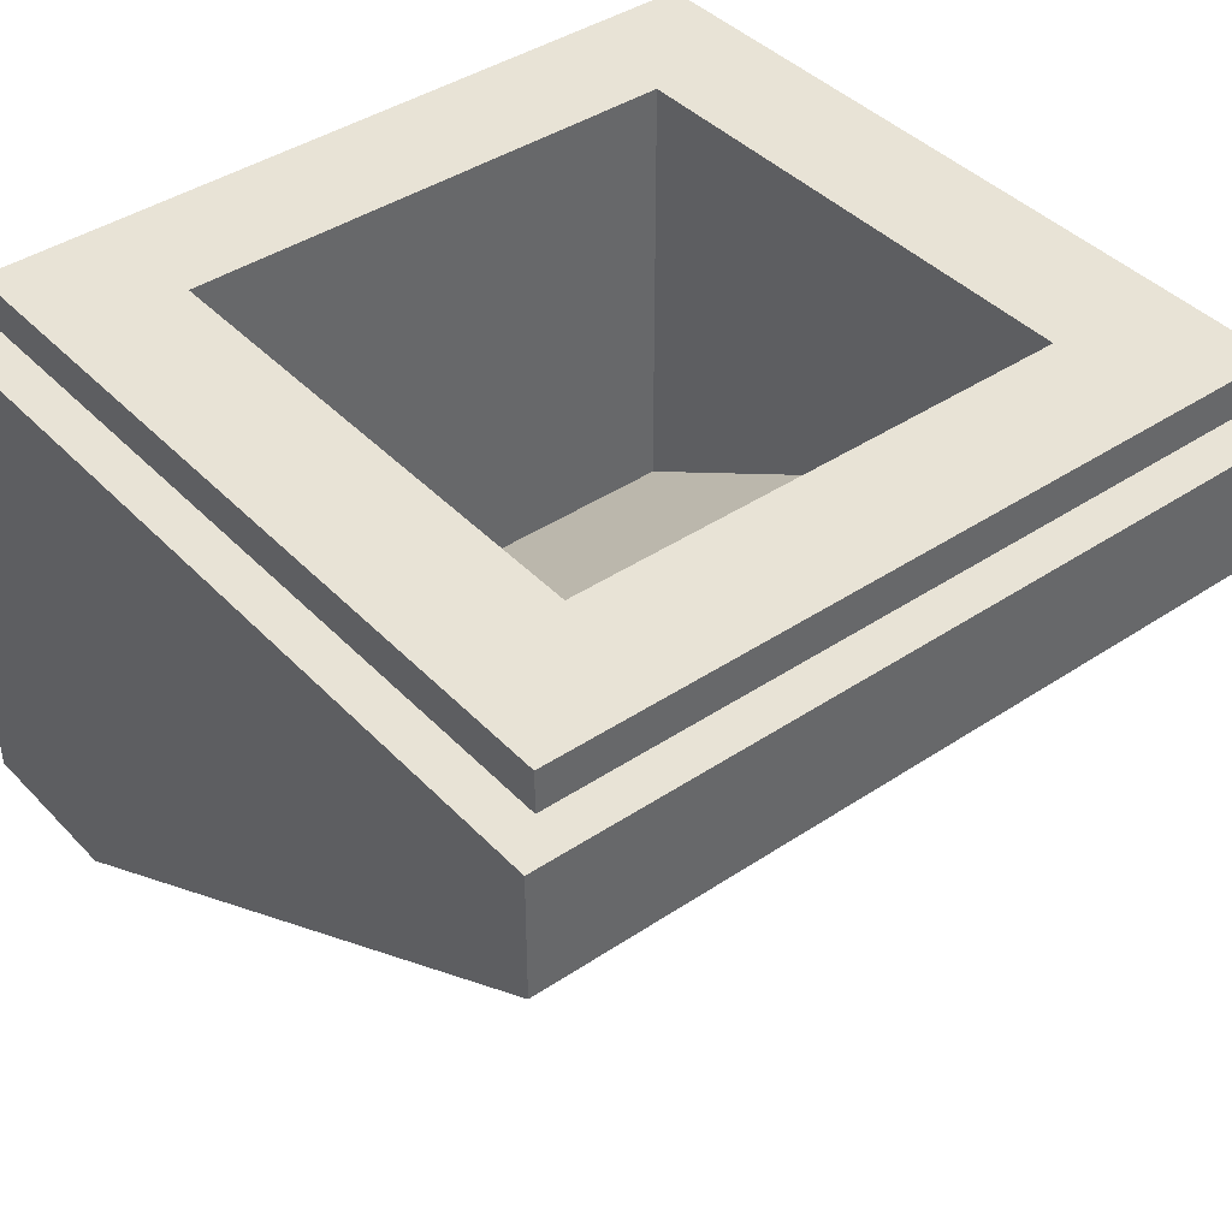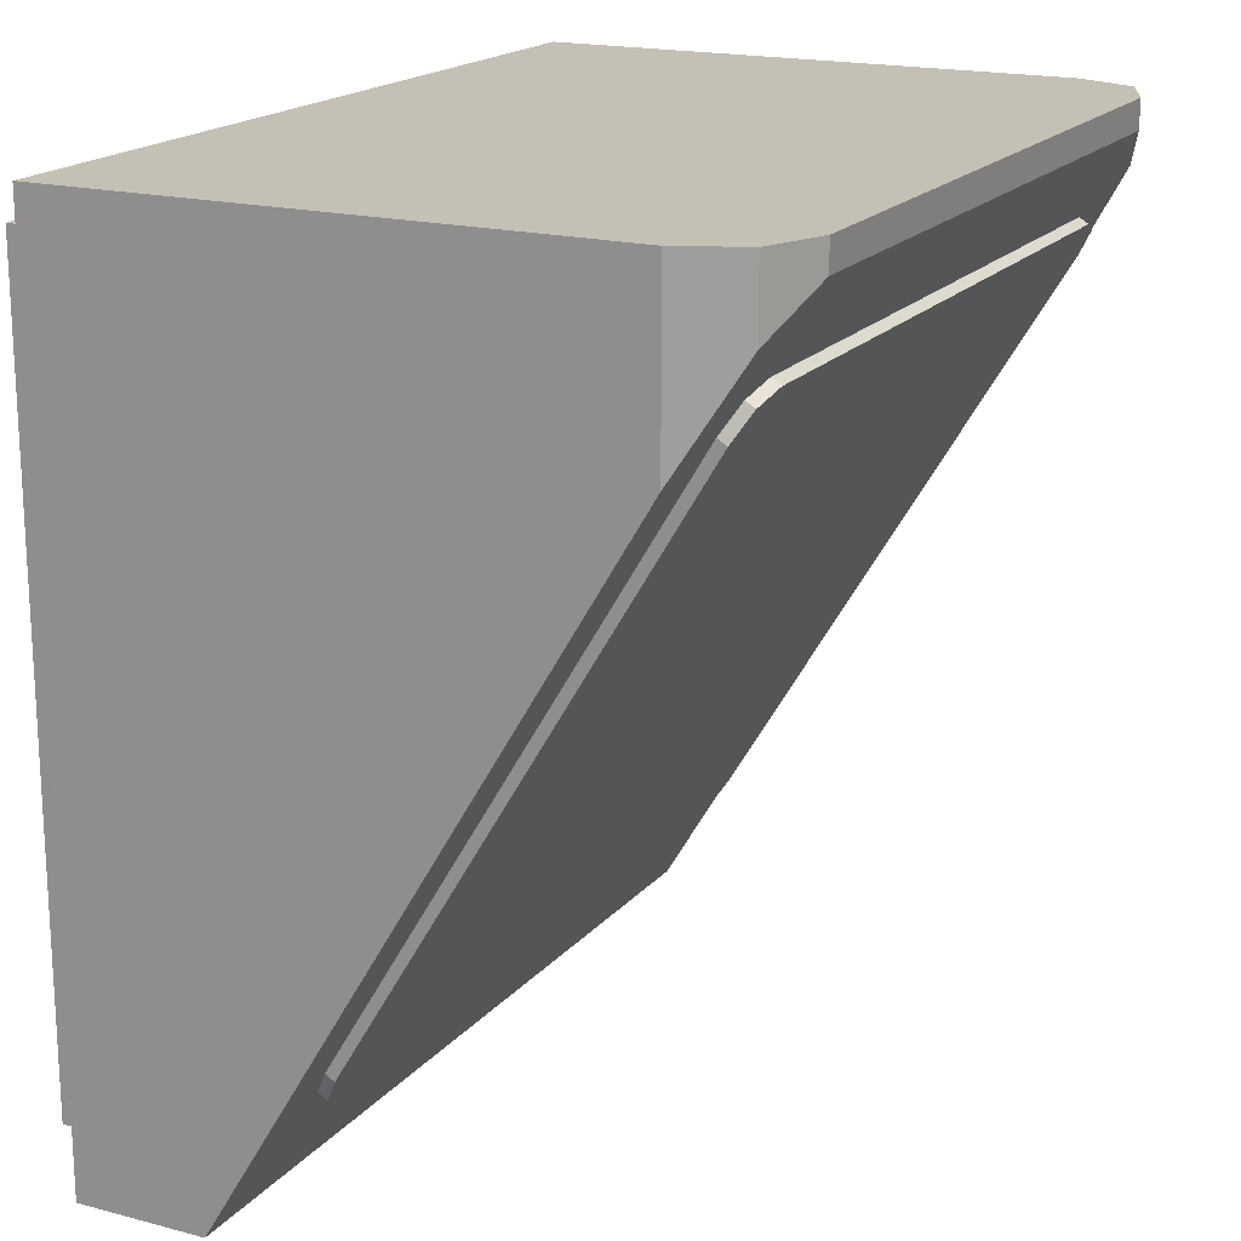
<metadata>
{"format":"obj","ext":"obj","renderer":"f3d","projection":"perspective","resolution":1024,"background":"white","views":[{"elev":41.4,"azim":141.0,"up":"+Y"},{"elev":18.3,"azim":-63.1,"up":"+Z"}]}
</metadata>
<code>
v 0.3 0 0.3
v 0.3 -0.53 0.3
v -0.3 -0.53 0.3
v -0.3 0 0.3
v -0.3 -0.17 -0.3
v 0.3 -0.17 -0.3
v 0.3 0 -0.3
v -0.3 0 -0.3
v 0.5 -0.05 -0.5
v 0.5 -0.2 -0.5
v -0.5 -0.2 -0.5
v -0.5 -0.05 -0.5
v 0.45 0 0.45
v 0.45 -0.05 0.45
v 0.45 -0.05 -0.45
v 0.45 0 -0.45
v -0.45 0 0.45
v -0.45 -0.05 0.45
v 0.45 -0.05 0.45
v 0.45 0 0.45
v -0.45 0 -0.45
v -0.45 -0.05 -0.45
v -0.45 -0.05 0.45
v -0.45 0 0.45
v 0.45 0 -0.45
v 0.45 -0.05 -0.45
v -0.45 -0.05 -0.45
v -0.45 0 -0.45
v 0.5 -0.05 -0.5
v 0.45 -0.05 -0.45
v 0.45 -0.05 0.45
v 0.5 -0.05 0.5
v -0.5 -0.05 0.5
v -0.45 -0.05 0.45
v -0.45 -0.05 -0.45
v -0.5 -0.05 -0.5
v 0.5 -0.05 0.5
v 0.45 -0.05 0.45
v -0.45 -0.05 0.45
v -0.5 -0.05 0.5
v -0.5 -0.05 -0.5
v -0.45 -0.05 -0.45
v 0.45 -0.05 -0.45
v 0.5 -0.05 -0.5
v 0.3 0 -0.3
v 0.3 0 0.3
v 0.45 0 0.45
v 0.45 0 -0.45
v -0.3 0 0.3
v -0.3 0 -0.3
v -0.45 0 -0.45
v -0.45 0 0.45
v -0.3 0 -0.3
v 0.3 0 -0.3
v 0.45 0 -0.45
v -0.45 0 -0.45
v 0.3 0 0.3
v -0.3 0 0.3
v -0.45 0 0.45
v 0.45 0 0.45
v 0.3 -0.53 0.3
v 0.3 0 0.3
v 0.3 0 -0.3
v 0.3 -0.17 -0.3
v -0.3 -0.53 0.3
v -0.3 -0.17 -0.3
v -0.3 0 -0.3
v -0.3 0 0.3
v -0.1555 -0.2 -0.25
v -0.1148 -0.2 -0.2772
v -0.1148 -0.1837 -0.2772
v -0.1148 -0.2 -0.2772
v 0 -0.2 -0.3
v 0 -0.17 -0.3
v -0.1148 -0.1837 -0.2772
v 0 -0.2 -0.3
v 0.1148 -0.2 -0.2772
v 0.1148 -0.1837 -0.2772
v 0 -0.17 -0.3
v 0.1555 -0.2 -0.25
v 0.1148 -0.1837 -0.2772
v 0.1148 -0.2 -0.2772
v -0.1555 -0.2 -0.25
v -0.1148 -0.1837 -0.2772
v -0.3 -0.17 -0.3
v -0.3 -0.17 -0.3
v -0.1148 -0.1837 -0.2772
v 0 -0.17 -0.3
v 0.1555 -0.2 -0.25
v 0.3 -0.17 -0.3
v 0.1148 -0.1837 -0.2772
v 0.3 -0.17 -0.3
v 0 -0.17 -0.3
v 0.1148 -0.1837 -0.2772
v 0.4 -0.78 0.5
v 0.4 -0.78 0.4667
v 0.4705 -0.7505 0.4175
v 0.4705 -0.7505 0.5
v 0.4705 -0.7505 0.5
v 0.4705 -0.7505 0.4175
v 0.5 -0.68 0.3
v 0.5 -0.68 0.5
v 0.5 -0.05 0.5
v 0.5 -0.68 0.5
v 0.5 -0.68 0.3
v 0.5 -0.2 -0.5
v 0.5 -0.2 -0.5
v 0.5 -0.05 -0.5
v 0.5 -0.05 0.5
v 0.4 -0.78 0.5
v 0.4705 -0.7505 0.5
v 0.5 -0.68 0.5
v -0.4705 -0.7505 0.4175
v -0.4 -0.78 0.4667
v -0.4 -0.78 0.5
v -0.4705 -0.7505 0.5
v -0.5 -0.68 0.3
v -0.4705 -0.7505 0.4175
v -0.4705 -0.7505 0.5
v -0.5 -0.68 0.5
v -0.5 -0.68 0.3
v -0.5 -0.68 0.5
v -0.5 -0.05 0.5
v -0.5 -0.2 -0.5
v -0.5 -0.05 -0.5
v -0.5 -0.2 -0.5
v -0.5 -0.05 0.5
v -0.4705 -0.7505 0.5
v -0.4 -0.78 0.5
v -0.5 -0.68 0.5
v -0.4 -0.78 0.5
v -0.4 -0.78 0.4667
v 0.4 -0.78 0.4667
v 0.4 -0.78 0.5
v -0.5 -0.68 0.5
v -0.4 -0.78 0.5
v 0.4 -0.78 0.5
v 0.5 -0.68 0.5
v -0.5 -0.05 0.5
v -0.5 -0.68 0.5
v 0.5 -0.68 0.5
v 0.5 -0.05 0.5
v 0 -0.2 -0.3
v -0.1148 -0.2 -0.2772
v 0.1148 -0.2 -0.2772
v -0.1555 -0.2 -0.25
v 0.1555 -0.2 -0.25
v 0.1148 -0.2 -0.2772
v -0.1148 -0.2 -0.2772
v -0.1555 -0.2 -0.25
v -0.3 -0.17 -0.3
v -0.3 -0.53 0.3
v 0.3 -0.17 -0.3
v 0.1555 -0.2 -0.25
v 0.3 -0.53 0.3
v -0.1555 -0.2 -0.25
v -0.3 -0.53 0.3
v 0.3 -0.53 0.3
v 0.1555 -0.2 -0.25
v 0.4705 -0.7505 0.4175
v 0.4 -0.78 0.4667
v 0.5 -0.68 0.3
v -0.4 -0.78 0.4667
v -0.5 -0.68 0.3
v 0.5 -0.68 0.3
v 0.4 -0.78 0.4667
v -0.4 -0.78 0.4667
v -0.4705 -0.7505 0.4175
v -0.5 -0.68 0.3
v -0.5 -0.2 -0.5
v 0.5 -0.2 -0.5
v 0.5 -0.68 0.3
v -0.5 -0.68 0.3
v -0.3871 -0.7249 0.3749
v -0.4224 -0.7173 0.3624
v -0.4371 -0.6992 0.3321
v 0.4371 -0.6992 0.3321
v 0.4224 -0.7173 0.3624
v 0.3871 -0.7249 0.3749
v 0.3871 -0.2751 -0.3749
v 0.4224 -0.2827 -0.3624
v 0.4371 -0.3008 -0.3321
v -0.4371 -0.3008 -0.3321
v -0.4224 -0.2827 -0.3624
v -0.3871 -0.2751 -0.3749
v 0.4371 -0.6992 0.3321
v 0.4371 -0.3008 -0.3321
v 0.3871 -0.2751 -0.3749
v 0.3871 -0.7249 0.3749
v -0.3871 -0.7249 0.3749
v 0.3871 -0.7249 0.3749
v 0.3871 -0.2751 -0.3749
v -0.3871 -0.2751 -0.3749
v -0.3871 -0.7249 0.3749
v -0.3871 -0.2751 -0.3749
v -0.4371 -0.3008 -0.3321
v -0.4371 -0.6992 0.3321
v -0.4224 -0.728 0.356
v -0.3871 -0.7356 0.3685
v -0.3871 -0.7249 0.3749
v -0.4224 -0.7173 0.3624
v -0.4371 -0.7099 0.3257
v -0.4224 -0.728 0.356
v -0.4224 -0.7173 0.3624
v -0.4371 -0.6992 0.3321
v -0.4224 -0.2934 -0.3688
v -0.4371 -0.3115 -0.3385
v -0.4371 -0.3008 -0.3321
v -0.4224 -0.2827 -0.3624
v -0.3871 -0.2858 -0.3814
v -0.4224 -0.2934 -0.3688
v -0.4224 -0.2827 -0.3624
v -0.3871 -0.2751 -0.3749
v 0.4224 -0.2934 -0.3688
v 0.3871 -0.2858 -0.3814
v 0.3871 -0.2751 -0.3749
v 0.4224 -0.2827 -0.3624
v 0.4371 -0.3115 -0.3385
v 0.4224 -0.2934 -0.3688
v 0.4224 -0.2827 -0.3624
v 0.4371 -0.3008 -0.3321
v 0.4224 -0.728 0.356
v 0.4371 -0.7099 0.3257
v 0.4371 -0.6992 0.3321
v 0.4224 -0.7173 0.3624
v 0.3871 -0.7356 0.3685
v 0.4224 -0.728 0.356
v 0.4224 -0.7173 0.3624
v 0.3871 -0.7249 0.3749
v 0.4371 -0.7099 0.3257
v 0.4371 -0.3115 -0.3385
v 0.4371 -0.3008 -0.3321
v 0.4371 -0.6992 0.3321
v -0.3871 -0.7356 0.3685
v 0.3871 -0.7356 0.3685
v 0.3871 -0.7249 0.3749
v -0.3871 -0.7249 0.3749
v -0.4371 -0.3115 -0.3385
v -0.4371 -0.7099 0.3257
v -0.4371 -0.6992 0.3321
v -0.4371 -0.3008 -0.3321
v 0.3871 -0.2858 -0.3814
v -0.3871 -0.2858 -0.3814
v -0.3871 -0.2751 -0.3749
v 0.3871 -0.2751 -0.3749
v -0.2398 -0.5107 -0.006412
v -0.2398 -0.5493 0.05786
v -0.2927 -0.538 0.03904
v -0.2398 -0.5107 -0.006412
v -0.2927 -0.538 0.03904
v -0.3147 -0.5107 -0.006412
v -0.2398 -0.5107 -0.006412
v -0.3147 -0.5107 -0.006412
v -0.2927 -0.4834 -0.05186
v -0.2398 -0.5107 -0.006412
v -0.2927 -0.4834 -0.05186
v -0.2398 -0.4722 -0.07069
v -0.2398 -0.5107 -0.006412
v -0.2398 -0.4722 -0.07069
v -0.1868 -0.4834 -0.05186
v -0.2398 -0.5107 -0.006412
v -0.1868 -0.4834 -0.05186
v -0.1648 -0.5107 -0.006412
v -0.2398 -0.5107 -0.006412
v -0.1648 -0.5107 -0.006412
v -0.1868 -0.538 0.03904
v -0.2398 -0.5107 -0.006412
v -0.1868 -0.538 0.03904
v -0.2398 -0.5493 0.05786
v -0.3147 -0.5493 0.05786
v -0.2927 -0.538 0.03904
v -0.2398 -0.5493 0.05786
v -0.3147 -0.5493 0.05786
v -0.3147 -0.5107 -0.006412
v -0.2927 -0.538 0.03904
v -0.3147 -0.4722 -0.07069
v -0.2927 -0.4834 -0.05186
v -0.3147 -0.5107 -0.006412
v -0.3147 -0.4722 -0.07069
v -0.2398 -0.4722 -0.07069
v -0.2927 -0.4834 -0.05186
v -0.1648 -0.4722 -0.07069
v -0.1868 -0.4834 -0.05186
v -0.2398 -0.4722 -0.07069
v -0.1648 -0.4722 -0.07069
v -0.1648 -0.5107 -0.006412
v -0.1868 -0.4834 -0.05186
v -0.1648 -0.5493 0.05786
v -0.1868 -0.538 0.03904
v -0.1648 -0.5107 -0.006412
v -0.1648 -0.5493 0.05786
v -0.2398 -0.5493 0.05786
v -0.1868 -0.538 0.03904
v -0.2398 -0.6366 0.2036
v -0.2398 -0.6752 0.2678
v -0.2927 -0.6639 0.249
v -0.2398 -0.6366 0.2036
v -0.2927 -0.6639 0.249
v -0.3147 -0.6366 0.2036
v -0.2398 -0.6366 0.2036
v -0.3147 -0.6366 0.2036
v -0.2927 -0.6094 0.1581
v -0.2398 -0.6366 0.2036
v -0.2927 -0.6094 0.1581
v -0.2398 -0.5981 0.1393
v -0.2398 -0.6366 0.2036
v -0.2398 -0.5981 0.1393
v -0.1868 -0.6094 0.1581
v -0.2398 -0.6366 0.2036
v -0.1868 -0.6094 0.1581
v -0.1648 -0.6366 0.2036
v -0.2398 -0.6366 0.2036
v -0.1648 -0.6366 0.2036
v -0.1868 -0.6639 0.249
v -0.2398 -0.6366 0.2036
v -0.1868 -0.6639 0.249
v -0.2398 -0.6752 0.2678
v -0.2398 -0.3848 -0.2164
v -0.2398 -0.4233 -0.1521
v -0.2927 -0.412 -0.1709
v -0.2398 -0.3848 -0.2164
v -0.2927 -0.412 -0.1709
v -0.3147 -0.3848 -0.2164
v -0.2398 -0.3848 -0.2164
v -0.3147 -0.3848 -0.2164
v -0.2927 -0.3575 -0.2618
v -0.2398 -0.3848 -0.2164
v -0.2927 -0.3575 -0.2618
v -0.2398 -0.3462 -0.2807
v -0.2398 -0.3848 -0.2164
v -0.2398 -0.3462 -0.2807
v -0.1868 -0.3575 -0.2618
v -0.2398 -0.3848 -0.2164
v -0.1868 -0.3575 -0.2618
v -0.1648 -0.3848 -0.2164
v -0.2398 -0.3848 -0.2164
v -0.1648 -0.3848 -0.2164
v -0.1868 -0.412 -0.1709
v -0.2398 -0.3848 -0.2164
v -0.1868 -0.412 -0.1709
v -0.2398 -0.4233 -0.1521
v -0.3147 -0.4233 -0.1521
v -0.2927 -0.412 -0.1709
v -0.2398 -0.4233 -0.1521
v -0.3147 -0.4233 -0.1521
v -0.3147 -0.3848 -0.2164
v -0.2927 -0.412 -0.1709
v -0.3147 -0.3462 -0.2807
v -0.2927 -0.3575 -0.2618
v -0.3147 -0.3848 -0.2164
v -0.3147 -0.3462 -0.2807
v -0.2398 -0.3462 -0.2807
v -0.2927 -0.3575 -0.2618
v -0.1648 -0.3462 -0.2807
v -0.1868 -0.3575 -0.2618
v -0.2398 -0.3462 -0.2807
v -0.1648 -0.3462 -0.2807
v -0.1648 -0.3848 -0.2164
v -0.1868 -0.3575 -0.2618
v -0.1648 -0.4233 -0.1521
v -0.1868 -0.412 -0.1709
v -0.1648 -0.3848 -0.2164
v -0.1648 -0.4233 -0.1521
v -0.2398 -0.4233 -0.1521
v -0.1868 -0.412 -0.1709
v -0.3147 -0.6752 0.2678
v -0.2927 -0.6639 0.249
v -0.2398 -0.6752 0.2678
v -0.3147 -0.6752 0.2678
v -0.3147 -0.6366 0.2036
v -0.2927 -0.6639 0.249
v -0.3147 -0.5981 0.1393
v -0.2927 -0.6094 0.1581
v -0.3147 -0.6366 0.2036
v -0.3147 -0.5981 0.1393
v -0.2398 -0.5981 0.1393
v -0.2927 -0.6094 0.1581
v -0.1648 -0.5981 0.1393
v -0.1868 -0.6094 0.1581
v -0.2398 -0.5981 0.1393
v -0.1648 -0.5981 0.1393
v -0.1648 -0.6366 0.2036
v -0.1868 -0.6094 0.1581
v -0.1648 -0.6752 0.2678
v -0.1868 -0.6639 0.249
v -0.1648 -0.6366 0.2036
v -0.1648 -0.6752 0.2678
v -0.2398 -0.6752 0.2678
v -0.1868 -0.6639 0.249
v -0.4371 -0.3115 -0.3385
v -0.4224 -0.2934 -0.3688
v -0.3871 -0.2858 -0.3814
v -0.3871 -0.7356 0.3685
v -0.4224 -0.728 0.356
v -0.4371 -0.7099 0.3257
v 0.4371 -0.7099 0.3257
v 0.4224 -0.728 0.356
v 0.3871 -0.7356 0.3685
v 0.3871 -0.2858 -0.3814
v 0.4224 -0.2934 -0.3688
v 0.4371 -0.3115 -0.3385
v -0.3871 -0.2858 -0.3814
v -0.3147 -0.3462 -0.2807
v -0.3147 -0.3848 -0.2164
v -0.4371 -0.3115 -0.3385
v -0.4371 -0.3115 -0.3385
v -0.3147 -0.3848 -0.2164
v -0.3147 -0.4233 -0.1521
v -0.4371 -0.3115 -0.3385
v -0.3147 -0.4233 -0.1521
v -0.3147 -0.4722 -0.07069
v -0.4371 -0.3115 -0.3385
v -0.3147 -0.4722 -0.07069
v -0.3147 -0.5107 -0.006412
v -0.3147 -0.5107 -0.006412
v -0.3147 -0.5493 0.05786
v -0.4371 -0.7099 0.3257
v -0.4371 -0.3115 -0.3385
v -0.4371 -0.7099 0.3257
v -0.3147 -0.5493 0.05786
v -0.3147 -0.5981 0.1393
v -0.4371 -0.7099 0.3257
v -0.3147 -0.5981 0.1393
v -0.3147 -0.6366 0.2036
v -0.3147 -0.6366 0.2036
v -0.3147 -0.6752 0.2678
v -0.3871 -0.7356 0.3685
v -0.4371 -0.7099 0.3257
v -0.3871 -0.7356 0.3685
v -0.3147 -0.6752 0.2678
v -0.2398 -0.6752 0.2678
v -0.3871 -0.7356 0.3685
v -0.2398 -0.6752 0.2678
v -0.1648 -0.6752 0.2678
v -0.3871 -0.2858 -0.3814
v -0.2398 -0.3462 -0.2807
v -0.3147 -0.3462 -0.2807
v 0.3871 -0.2858 -0.3814
v -0.1648 -0.3462 -0.2807
v -0.2398 -0.3462 -0.2807
v -0.3871 -0.2858 -0.3814
v -0.3147 -0.4233 -0.1521
v -0.2398 -0.4233 -0.1521
v -0.2398 -0.4722 -0.07069
v -0.3147 -0.4722 -0.07069
v -0.2398 -0.4233 -0.1521
v -0.1648 -0.4233 -0.1521
v -0.1648 -0.4722 -0.07069
v -0.2398 -0.4722 -0.07069
v -0.3147 -0.5493 0.05786
v -0.2398 -0.5493 0.05786
v -0.2398 -0.5981 0.1393
v -0.3147 -0.5981 0.1393
v -0.2398 -0.5493 0.05786
v -0.1648 -0.5493 0.05786
v -0.1648 -0.5981 0.1393
v -0.2398 -0.5981 0.1393
v 0.01498 -0.4465 -0.1135
v 0.3297 -0.4465 -0.1135
v 0.3297 -0.5364 0.03644
v 0.01498 -0.5364 0.03644
v 0.01498 -0.5852 0.1179
v 0.3297 -0.5852 0.1179
v 0.3297 -0.6752 0.2678
v 0.01498 -0.6752 0.2678
v 0.3871 -0.2858 -0.3814
v 0.4371 -0.3115 -0.3385
v 0.01498 -0.4465 -0.1135
v -0.1648 -0.3462 -0.2807
v -0.1648 -0.3848 -0.2164
v -0.1648 -0.3462 -0.2807
v 0.01498 -0.4465 -0.1135
v -0.1648 -0.4233 -0.1521
v -0.1648 -0.3848 -0.2164
v 0.01498 -0.4465 -0.1135
v -0.1648 -0.4722 -0.07069
v -0.1648 -0.4233 -0.1521
v 0.01498 -0.4465 -0.1135
v -0.1648 -0.4722 -0.07069
v 0.01498 -0.4465 -0.1135
v 0.01498 -0.5364 0.03644
v -0.1648 -0.5107 -0.006412
v -0.1648 -0.5107 -0.006412
v 0.01498 -0.5364 0.03644
v 0.01498 -0.5852 0.1179
v -0.1648 -0.5493 0.05786
v -0.1648 -0.5981 0.1393
v -0.1648 -0.5493 0.05786
v 0.01498 -0.5852 0.1179
v -0.1648 -0.5981 0.1393
v 0.01498 -0.5852 0.1179
v 0.01498 -0.6752 0.2678
v -0.1648 -0.6366 0.2036
v -0.1648 -0.6752 0.2678
v -0.1648 -0.6366 0.2036
v 0.01498 -0.6752 0.2678
v -0.1648 -0.6752 0.2678
v 0.01498 -0.6752 0.2678
v 0.3871 -0.7356 0.3685
v -0.3871 -0.7356 0.3685
v 0.3871 -0.7356 0.3685
v 0.01498 -0.6752 0.2678
v 0.3297 -0.6752 0.2678
v 0.4371 -0.7099 0.3257
v 0.01498 -0.4465 -0.1135
v 0.4371 -0.3115 -0.3385
v 0.3297 -0.4465 -0.1135
v 0.3297 -0.5364 0.03644
v 0.3297 -0.4465 -0.1135
v 0.4371 -0.3115 -0.3385
v 0.3297 -0.5364 0.03644
v 0.4371 -0.3115 -0.3385
v 0.4371 -0.7099 0.3257
v 0.3297 -0.5852 0.1179
v 0.3297 -0.6752 0.2678
v 0.3297 -0.5852 0.1179
v 0.4371 -0.7099 0.3257
v 0.01498 -0.5364 0.03644
v 0.3297 -0.5364 0.03644
v 0.3297 -0.5852 0.1179
v 0.01498 -0.5852 0.1179
g mesh4083029
f 1 2 3
f 3 4 1
g mesh4083031
f 5 6 7
f 7 8 5
g mesh4083033
f 9 10 11
f 11 12 9
g mesh4083035
f 13 14 15
f 15 16 13
f 17 18 19
f 19 20 17
f 21 22 23
f 23 24 21
f 25 26 27
f 27 28 25
f 29 30 31
f 31 32 29
f 33 34 35
f 35 36 33
f 37 38 39
f 39 40 37
f 41 42 43
f 43 44 41
f 45 46 47
f 47 48 45
f 49 50 51
f 51 52 49
f 53 54 55
f 55 56 53
f 57 58 59
f 59 60 57
f 61 62 63
f 63 64 61
f 65 66 67
f 67 68 65
f 69 70 71
f 72 73 74
f 74 75 72
f 76 77 78
f 78 79 76
f 80 81 82
f 83 84 85
f 86 87 88
f 89 90 91
f 92 93 94
f 95 96 97
f 97 98 95
f 99 100 101
f 101 102 99
f 103 104 105
f 105 106 103
f 107 108 109
f 110 111 112
f 113 114 115
f 115 116 113
f 117 118 119
f 119 120 117
f 121 122 123
f 123 124 121
f 125 126 127
f 128 129 130
f 131 132 133
f 133 134 131
f 135 136 137
f 137 138 135
g mesh4083037
f 139 140 141
f 141 142 139
f 143 144 145
f 146 147 148
f 148 149 146
f 150 151 152
f 153 154 155
f 156 157 158
f 158 159 156
g mesh4083040
f 160 161 162
f 163 164 165
f 165 166 163
f 167 168 169
f 170 171 172
f 172 173 170
g mesh4083043
f 174 176 175
g mesh4083045
f 177 179 178
g mesh4083047
f 180 182 181
g mesh4083049
f 183 185 184
f 186 187 188
f 188 189 186
f 190 191 192
f 192 193 190
f 194 195 196
f 196 197 194
g mesh4083052
f 198 199 200
f 200 201 198
f 202 203 204
f 204 205 202
g mesh4083054
f 206 207 208
f 208 209 206
f 210 211 212
f 212 213 210
g mesh4083056
f 214 215 216
f 216 217 214
f 218 219 220
f 220 221 218
g mesh4083058
f 222 223 224
f 224 225 222
f 226 227 228
f 228 229 226
f 230 231 232
f 232 233 230
f 234 235 236
f 236 237 234
f 238 239 240
f 240 241 238
f 242 243 244
f 244 245 242
g mesh4083061
f 246 247 248
f 249 250 251
f 252 253 254
f 255 256 257
f 258 259 260
f 261 262 263
f 264 265 266
f 267 268 269
g mesh4083063
f 270 271 272
f 273 274 275
f 276 277 278
f 279 280 281
f 282 283 284
f 285 286 287
f 288 289 290
f 291 292 293
g mesh4083065
f 294 295 296
f 297 298 299
f 300 301 302
f 303 304 305
f 306 307 308
f 309 310 311
f 312 313 314
f 315 316 317
g mesh4083067
f 318 319 320
f 321 322 323
f 324 325 326
f 327 328 329
f 330 331 332
f 333 334 335
f 336 337 338
f 339 340 341
g mesh4083069
f 342 343 344
f 345 346 347
f 348 349 350
f 351 352 353
f 354 355 356
f 357 358 359
f 360 361 362
f 363 364 365
g mesh4083071
f 366 367 368
f 369 370 371
f 372 373 374
f 375 376 377
f 378 379 380
f 381 382 383
f 384 385 386
f 387 388 389
g mesh4083073
f 390 391 392
g mesh4083075
f 393 394 395
g mesh4083077
f 396 397 398
g mesh4083079
f 399 400 401
f 402 403 404
f 404 405 402
f 406 407 408
f 409 410 411
f 412 413 414
f 415 416 417
f 417 418 415
f 419 420 421
f 422 423 424
f 425 426 427
f 427 428 425
f 429 430 431
f 432 433 434
f 435 436 437
f 438 439 440
f 440 441 438
f 442 443 444
f 444 445 442
f 446 447 448
f 448 449 446
f 450 451 452
f 452 453 450
f 454 455 456
f 456 457 454
f 458 459 460
f 460 461 458
f 462 463 464
f 464 465 462
f 466 467 468
f 468 469 466
f 470 471 472
f 473 474 475
f 476 477 478
f 479 480 481
f 481 482 479
f 483 484 485
f 485 486 483
f 487 488 489
f 490 491 492
f 492 493 490
f 494 495 496
f 497 498 499
f 499 500 497
f 501 502 503
f 503 504 501
f 505 506 507
f 508 509 510
f 511 512 513
f 513 514 511
f 515 516 517
f 518 519 520
f 520 521 518

</code>
